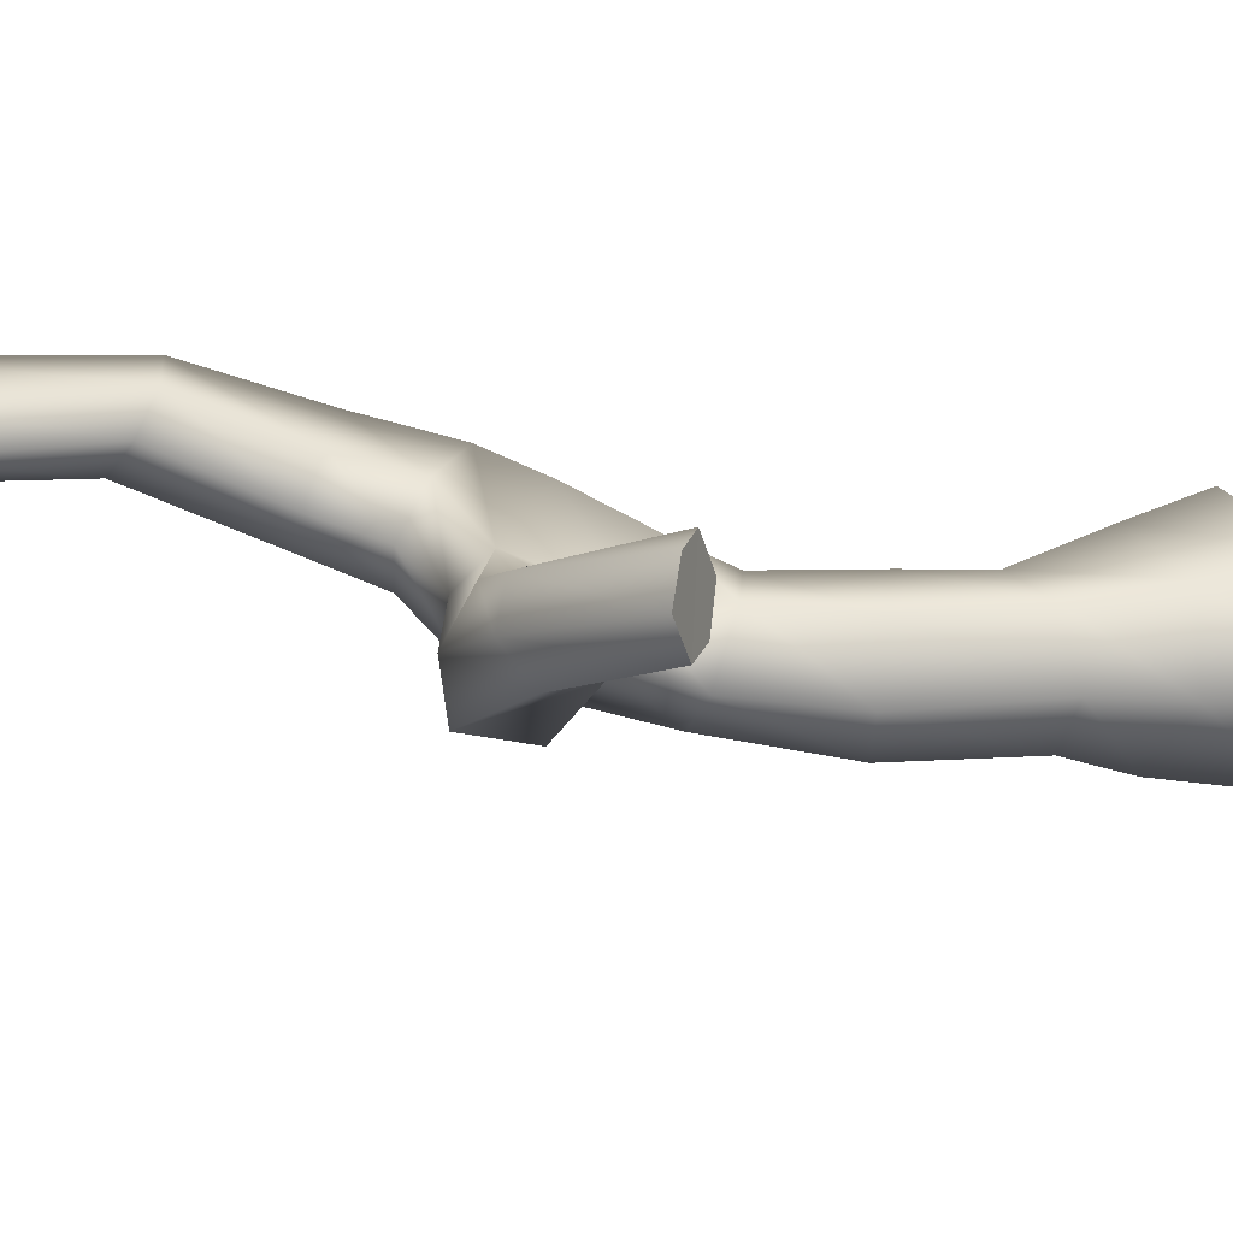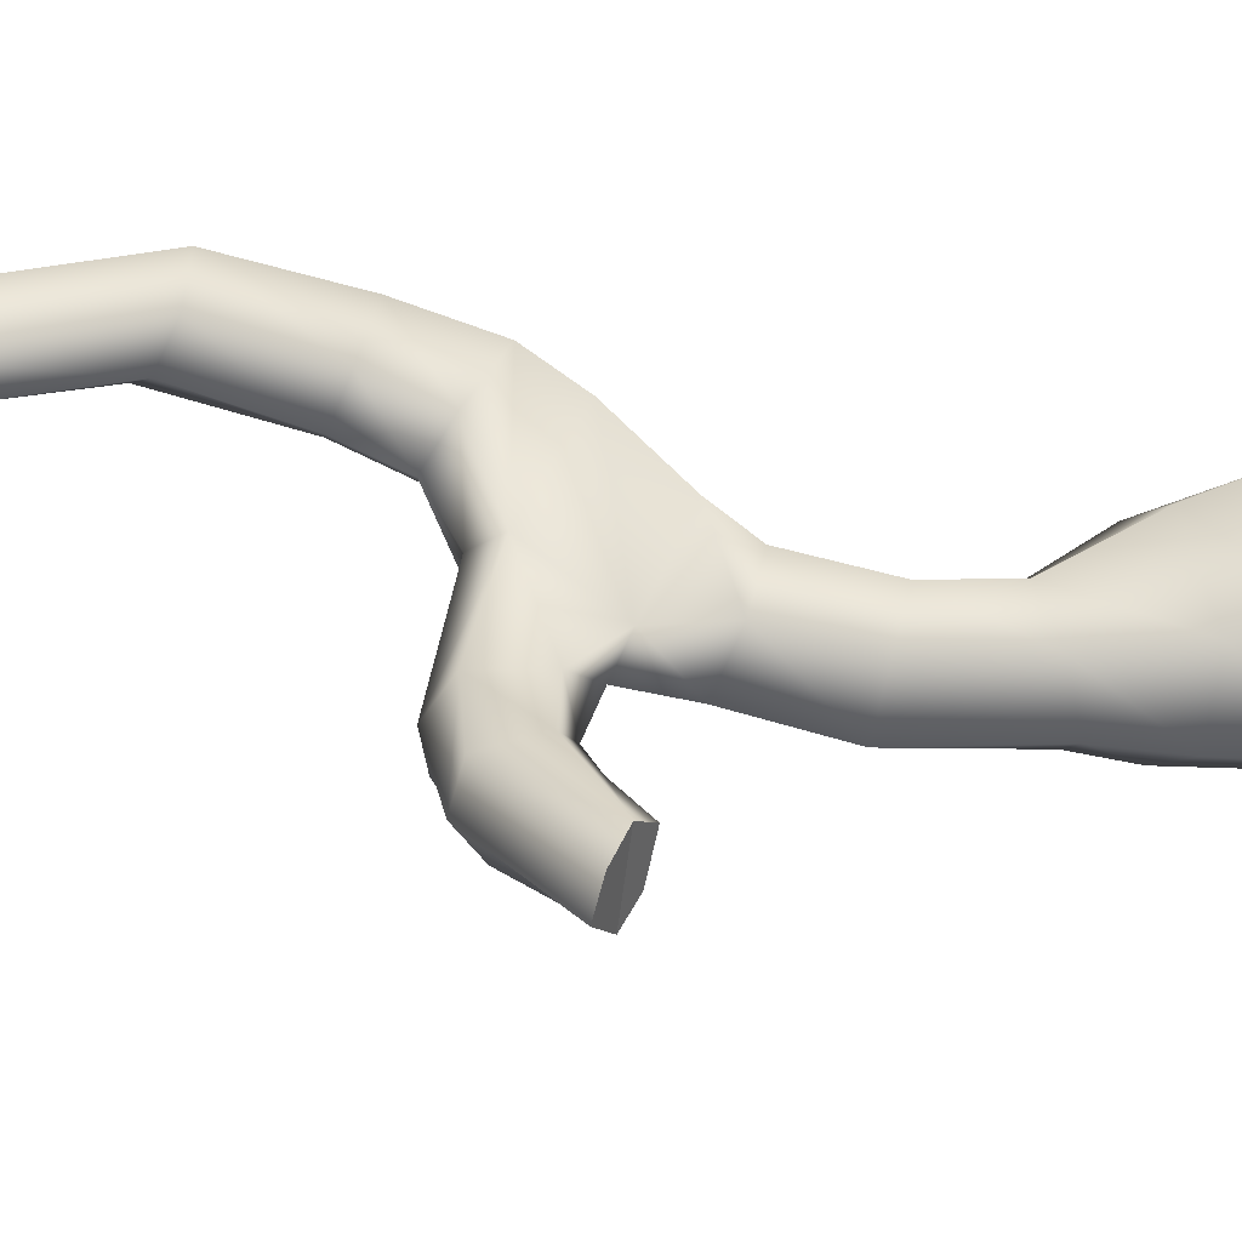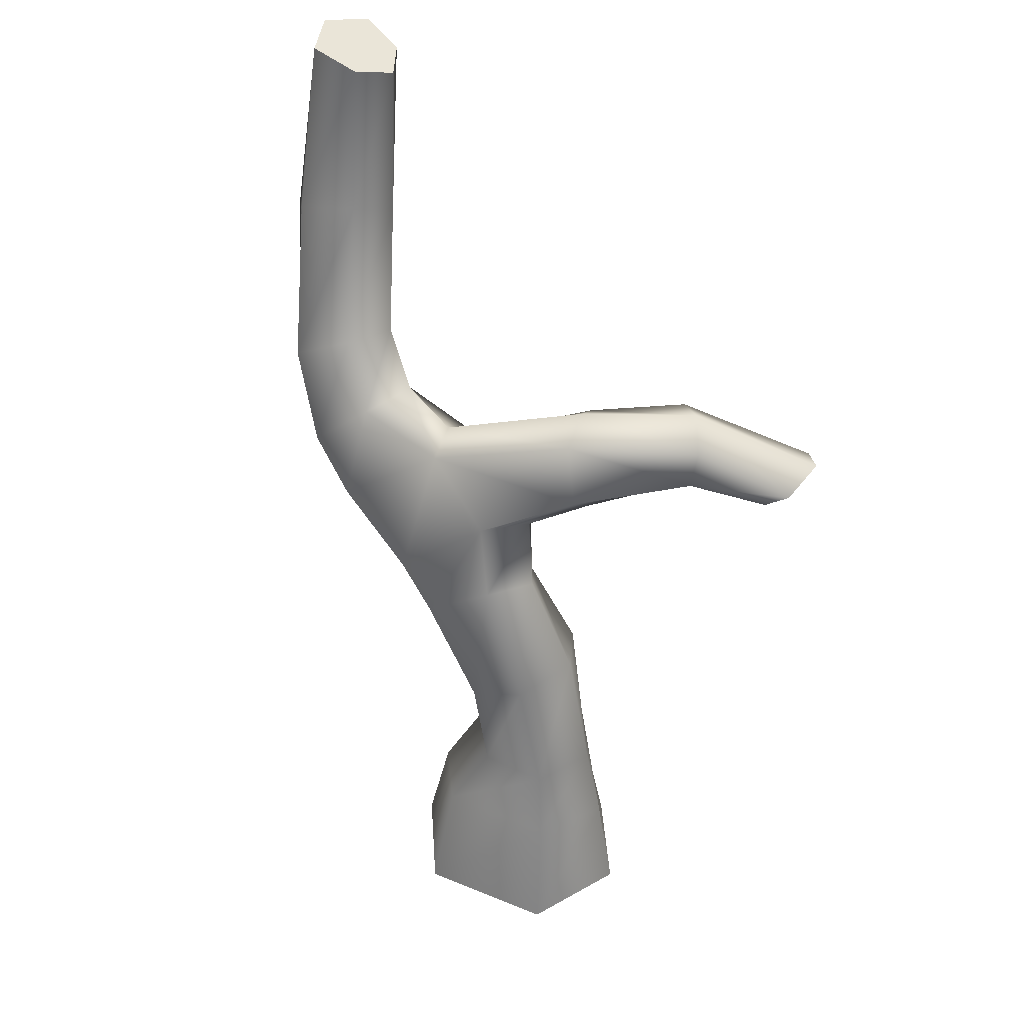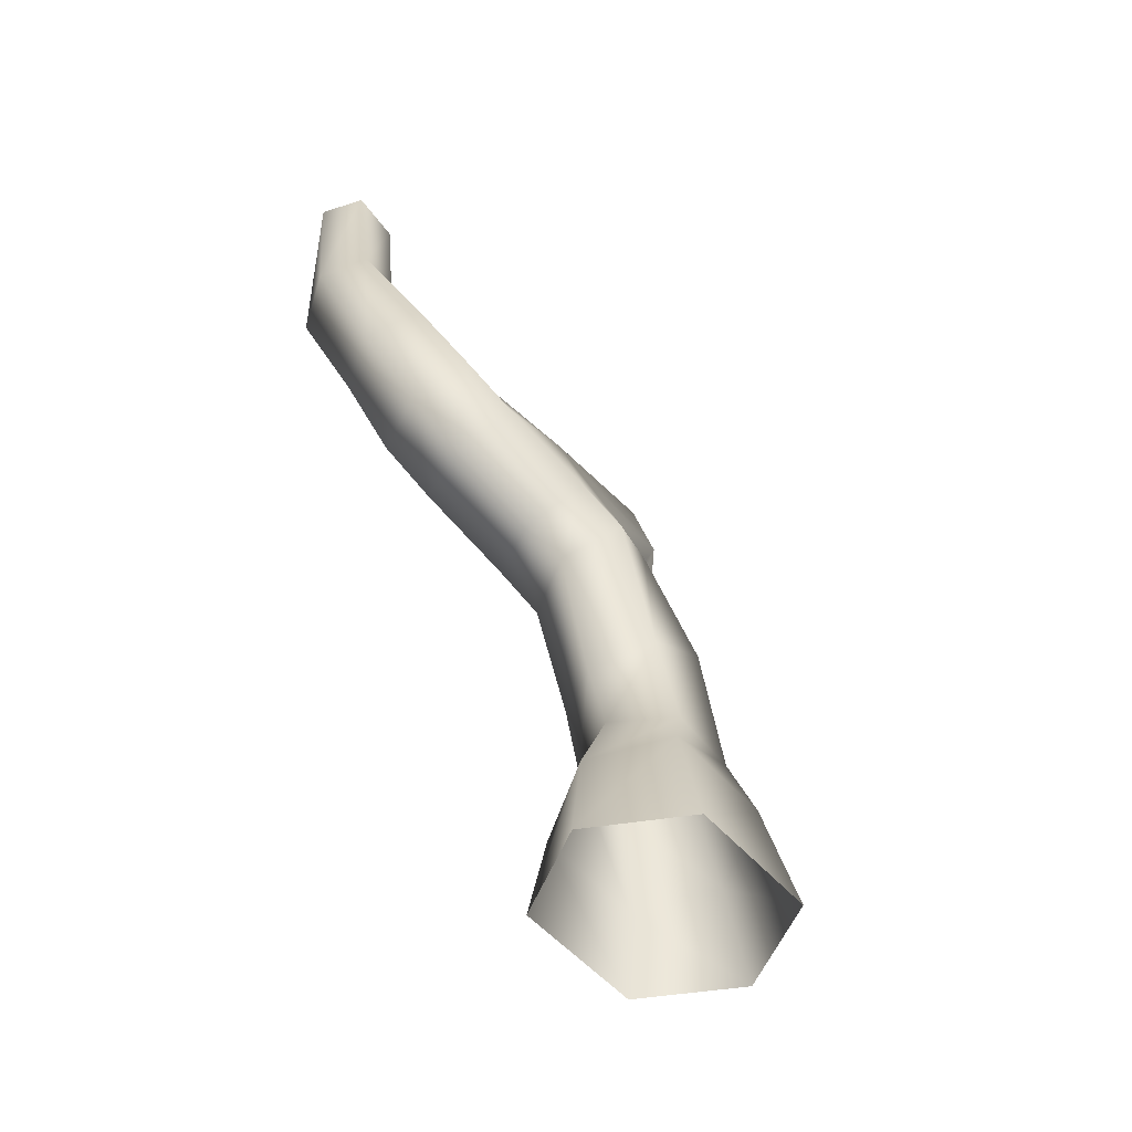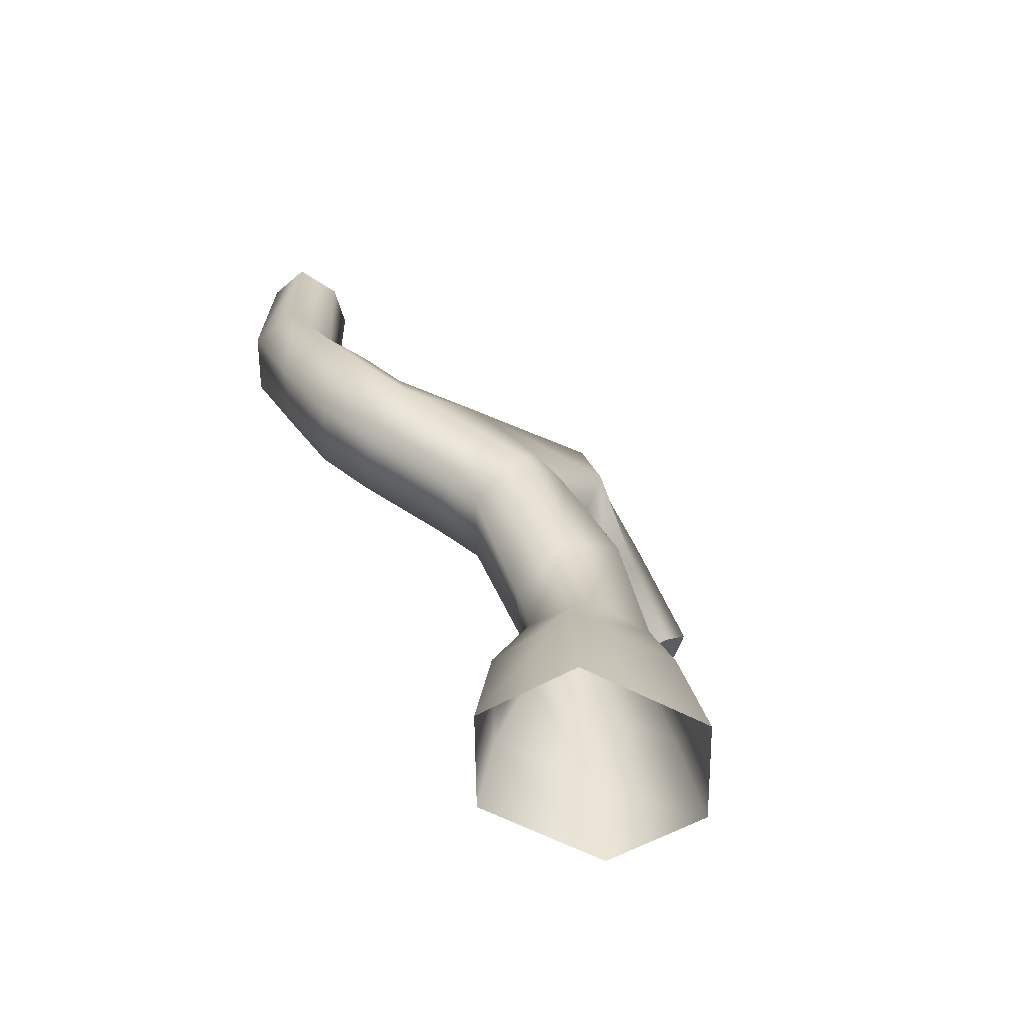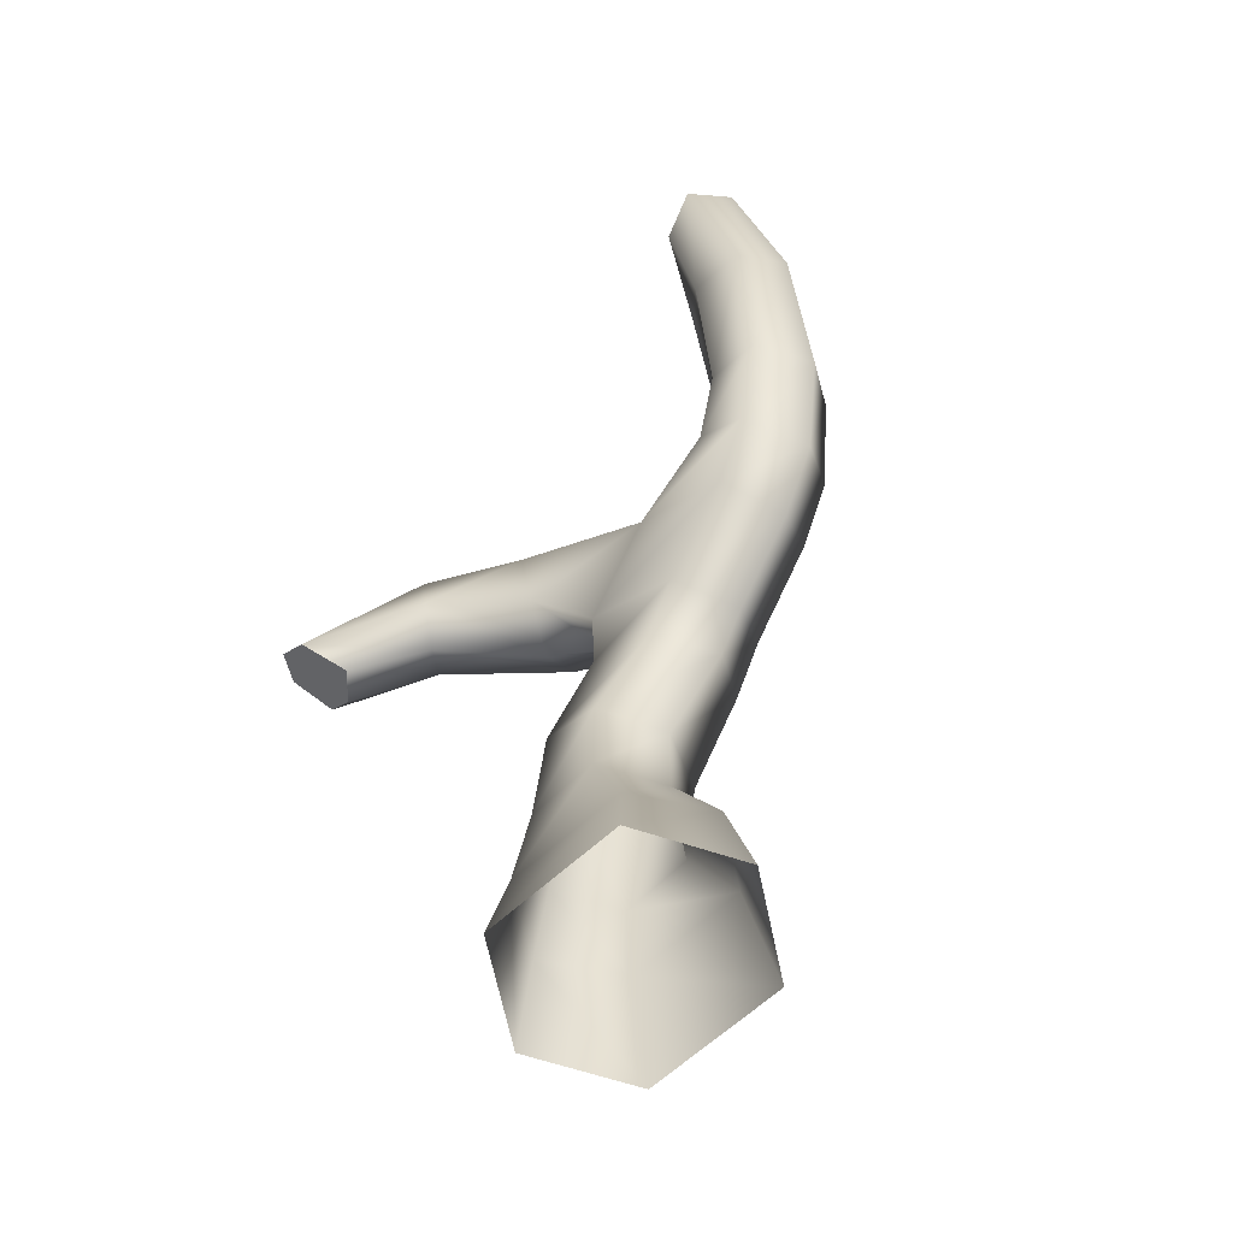
<metadata>
{"format":"obj","ext":"obj","renderer":"f3d","projection":"perspective","resolution":1024,"background":"white","views":[{"elev":22.8,"azim":-110.7,"up":"+Z"},{"elev":55.2,"azim":-101.5,"up":"+Z"},{"elev":42.9,"azim":-154.1,"up":"+Y"},{"elev":-51.6,"azim":129.3,"up":"+Y"},{"elev":-56.3,"azim":150.7,"up":"+Y"},{"elev":-67.2,"azim":41.8,"up":"+Y"}]}
</metadata>
<code>
v 0.201 0.004 -0.344
v -0.3077 0.004 -0.344
v -0.5087 0.004 0.0002649
v -0.3098 0.004 0.3446
v 0.1989 0.004 0.3446
v 0.3977 0.004 0.0002649
v 0.1589 0.4548 -0.2363
v -0.2698 0.4548 -0.2363
v -0.4287 0.388 0.03054
v -0.2698 0.3212 0.2974
v 0.1589 0.3212 0.2974
v 0.3177 0.388 0.03054
v 0.02397 0.7081 -0.1583
v 0.09875 1.049 -0.1256
v 0.2897 1.486 -0.1413
v 0.4355 1.625 -0.08702
v 0.7331 1.839 0.001911
v 0.8997 2.015 0.06925
v 1.042 2.315 0.1962
v 1.12 2.851 0.4383
v 1.084 3.503 0.5619
v -0.2243 0.6829 -0.157
v -0.1238 1.16 -0.143
v 0.06243 1.593 -0.06525
v 0.1308 1.853 0.01908
v 0.3648 2.097 0.08495
v 0.7091 2.162 0.1493
v 0.8354 2.398 0.2504
v 0.9159 2.867 0.4929
v 0.9105 3.451 0.556
v -0.3484 0.6817 0.05949
v -0.2562 1.208 0.06314
v -0.06518 1.577 0.08802
v -0.01044 1.823 0.1691
v 0.3951 2.111 0.2612
v 0.6034 2.191 0.3297
v 0.723 2.4 0.404
v 0.8129 2.807 0.6233
v 0.8016 3.42 0.6561
v -0.2243 0.7057 0.2746
v -0.166 1.143 0.2867
v 0.03288 1.461 0.2858
v 0.0503 1.739 0.3169
v 0.3422 2 0.3925
v 0.6852 2.06 0.4736
v 0.8139 2.307 0.5429
v 0.9142 2.71 0.731
v 0.8595 3.441 0.7941
v 0.02397 0.7309 0.2733
v 0.05656 1.032 0.3042
v 0.2593 1.358 0.2701
v 0.4052 1.496 0.3243
v 0.7028 1.71 0.4133
v 0.8693 1.886 0.4806
v 1.014 2.199 0.5672
v 1.118 2.652 0.7403
v 1.02 3.491 0.8639
v 0.1481 0.732 0.05683
v 0.1889 0.9848 0.09805
v 0.3877 1.37 0.05649
v 0.5117 1.478 0.09944
v 0.7947 1.679 0.1834
v 0.9782 1.87 0.2567
v 1.13 2.21 0.3743
v 1.221 2.733 0.5779
v 1.135 3.522 0.7318
v -0.2347 2.074 0.1026
v -0.594 2.053 0.4231
v -0.8531 1.908 0.6005
v -0.2249 1.933 0.2586
v -0.5027 1.926 0.5453
v -0.7506 1.85 0.7076
v -0.9487 1.988 0.595
v -0.1529 2.316 0.3522
v -0.551 2.304 0.5498
v -1.002 2.057 0.748
v -0.1811 2.3 0.1559
v -0.6153 2.223 0.4248
v -0.1248 1.953 0.4438
v -0.431 2.028 0.6639
v -0.8269 1.926 0.8641
v -0.1217 2.202 0.5119
v -0.4575 2.24 0.666
v -0.9348 2.008 0.8606
g burntTree_01
f 1 2 8 7
f 2 3 9 8
f 3 4 10 9
f 4 5 11 10
f 5 6 12 11
f 6 1 7 12
f 7 8 22 13
f 13 22 23 14
f 14 23 24 15
f 15 24 25 16
f 26 17 16 25
f 17 26 27 18
f 18 27 28 19
f 19 28 29 20
f 20 29 30 21
f 8 9 31 22
f 22 31 32 23
f 23 32 33 24
f 24 33 34 25
f 26 35 36 27
f 27 36 37 28
f 28 37 38 29
f 29 38 39 30
f 9 10 40 31
f 31 40 41 32
f 32 41 42 33
f 33 42 43 34
f 35 44 45 36
f 36 45 46 37
f 37 46 47 38
f 38 47 48 39
f 10 11 49 40
f 40 49 50 41
f 41 50 51 42
f 42 51 52 43
f 53 44 43 52
f 44 53 54 45
f 45 54 55 46
f 46 55 56 47
f 47 56 57 48
f 11 12 58 49
f 49 58 59 50
f 50 59 60 51
f 51 60 61 52
f 62 53 52 61
f 53 62 63 54
f 54 63 64 55
f 55 64 65 56
f 56 65 66 57
f 12 7 13 58
f 58 13 14 59
f 59 14 15 60
f 60 15 16 61
f 16 17 62 61
f 62 17 18 63
f 63 18 19 64
f 64 19 20 65
f 65 20 21 66
f 25 34 70 67
f 67 70 71 68
f 68 71 72 69
f 35 26 77 74
f 74 77 78 75
f 75 78 73 76
f 67 77 26 25
f 68 78 77 67
f 73 78 68 69
f 34 43 79 70
f 70 79 80 71
f 71 80 81 72
f 79 43 44 82
f 80 79 82 83
f 81 80 83 84
f 44 35 74 82
f 82 74 75 83
f 83 75 76 84
f 76 73 81 84
f 73 69 72 81
f 66 21 48 57
f 39 48 21 30

</code>
